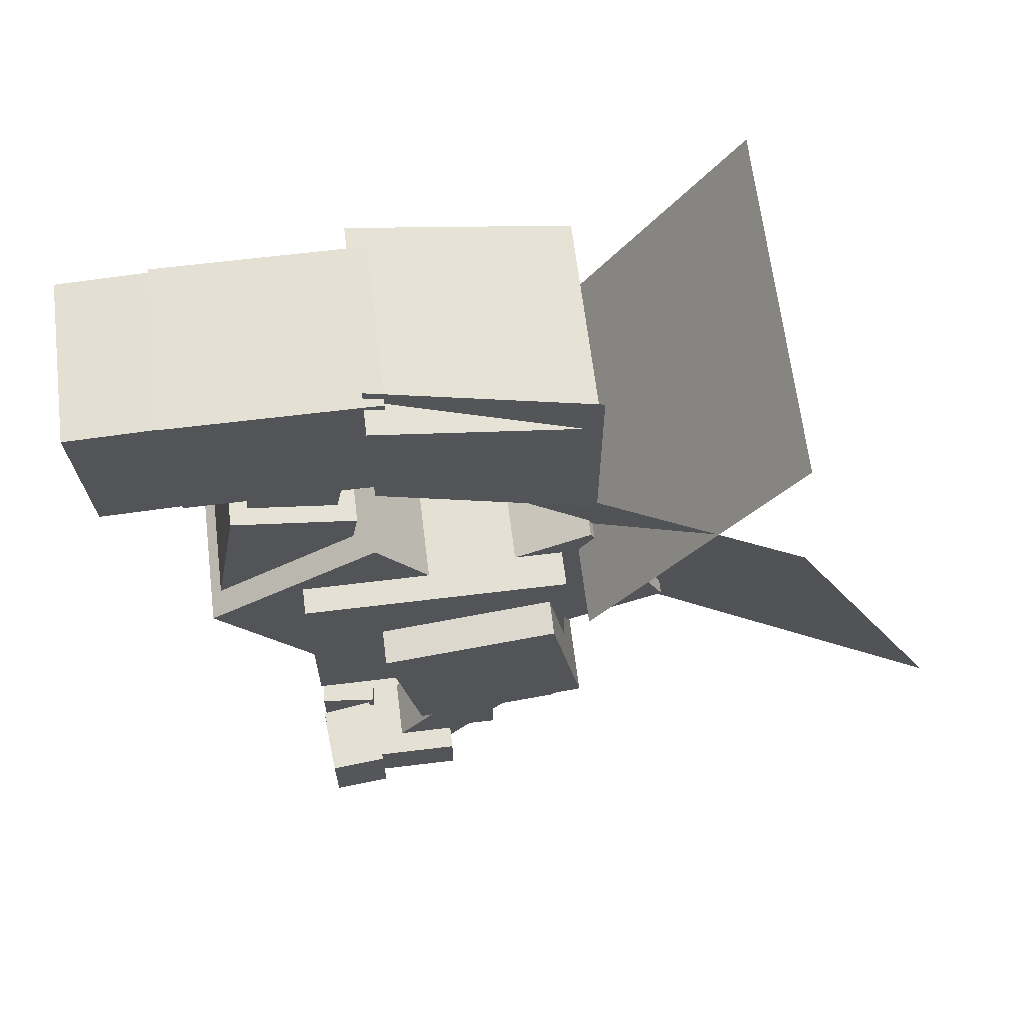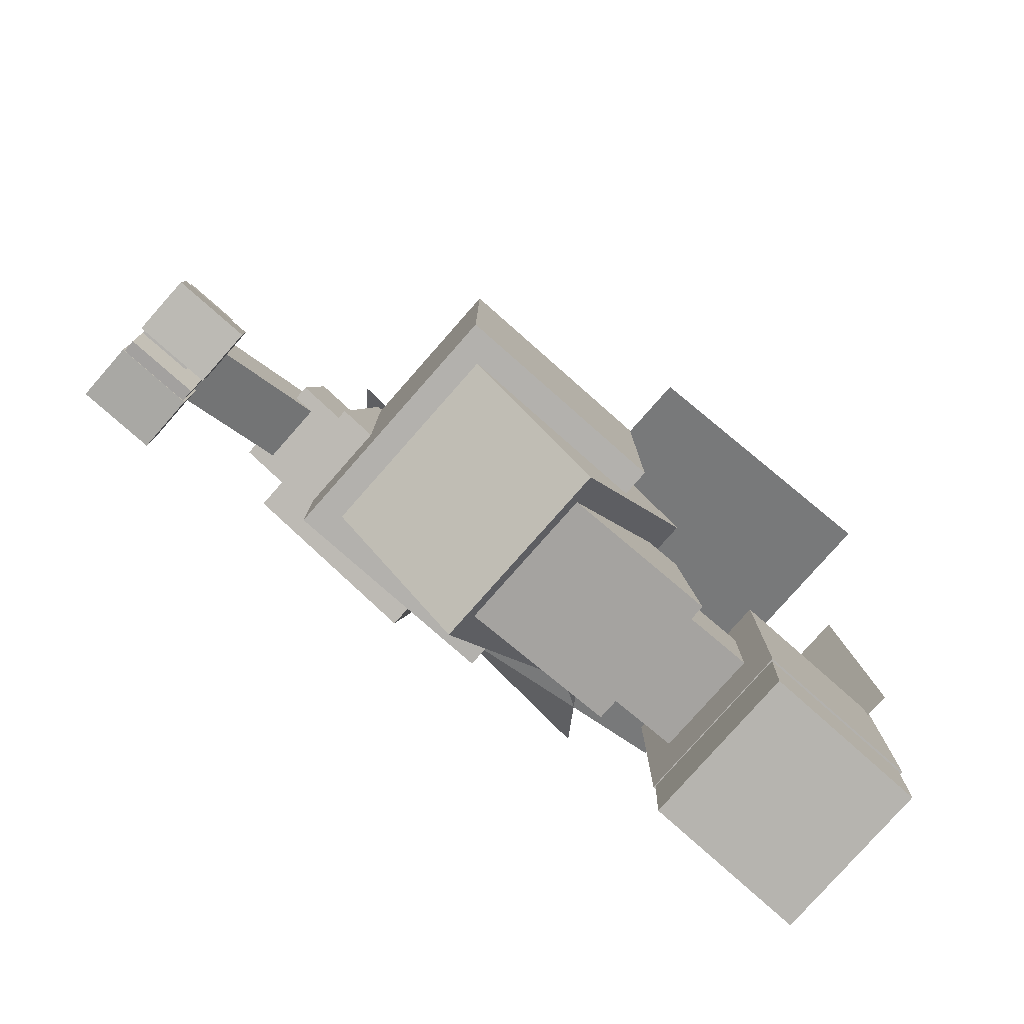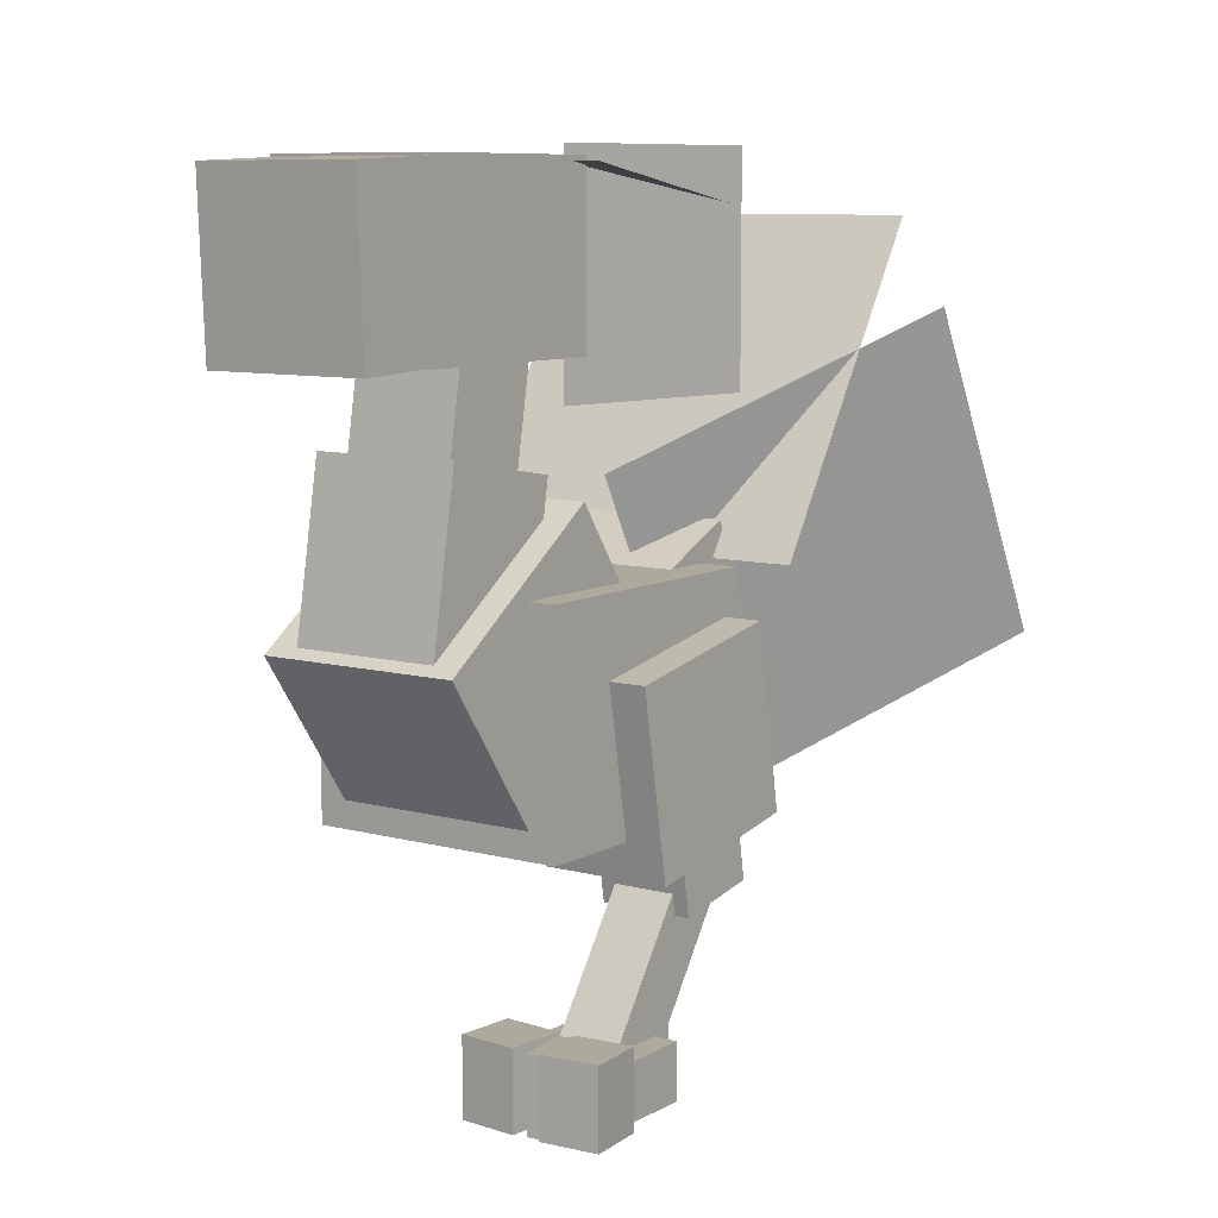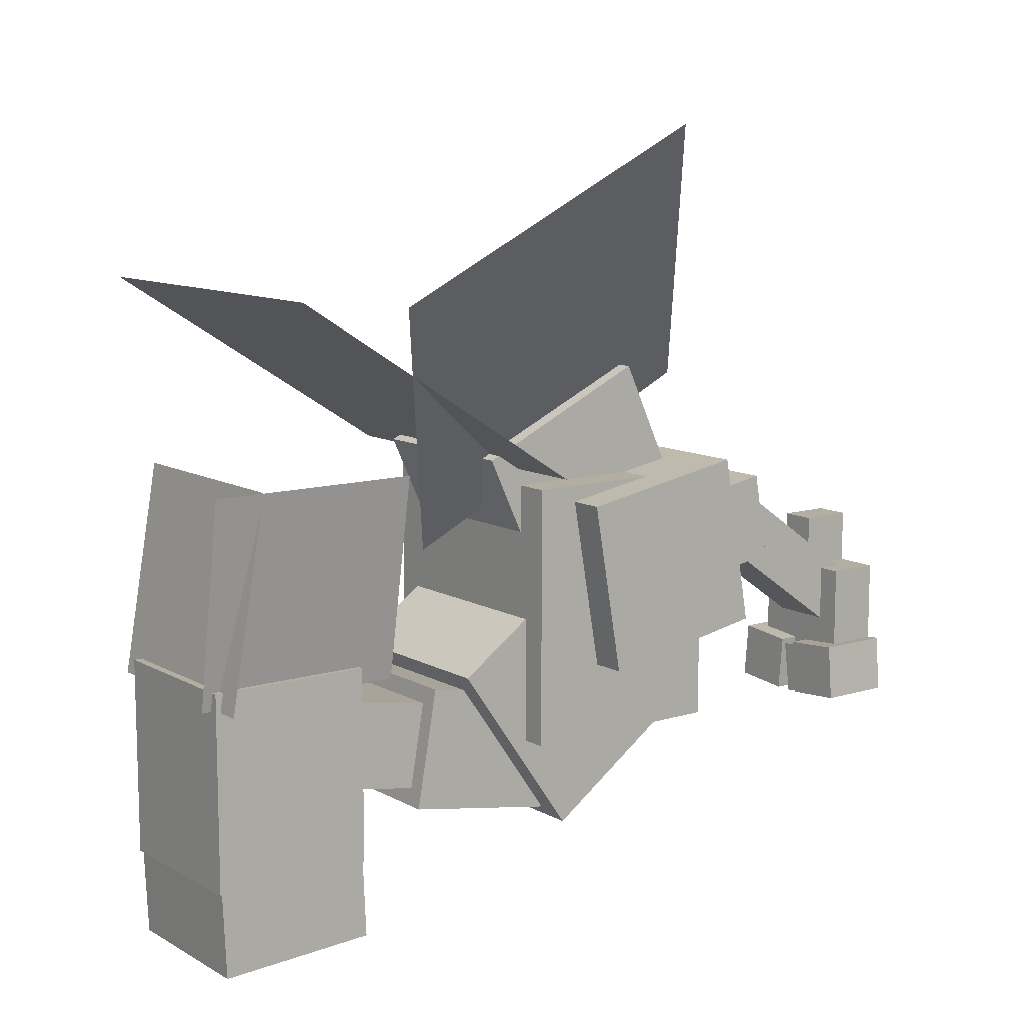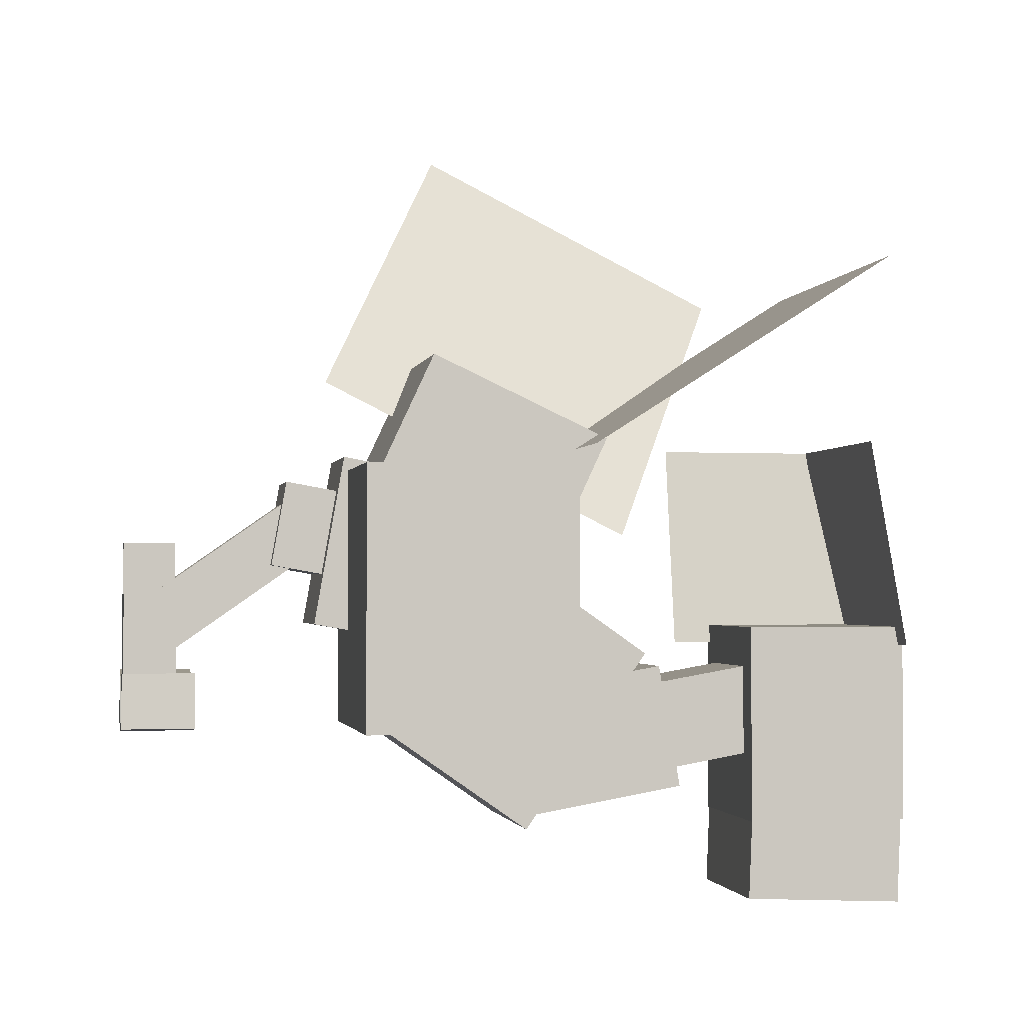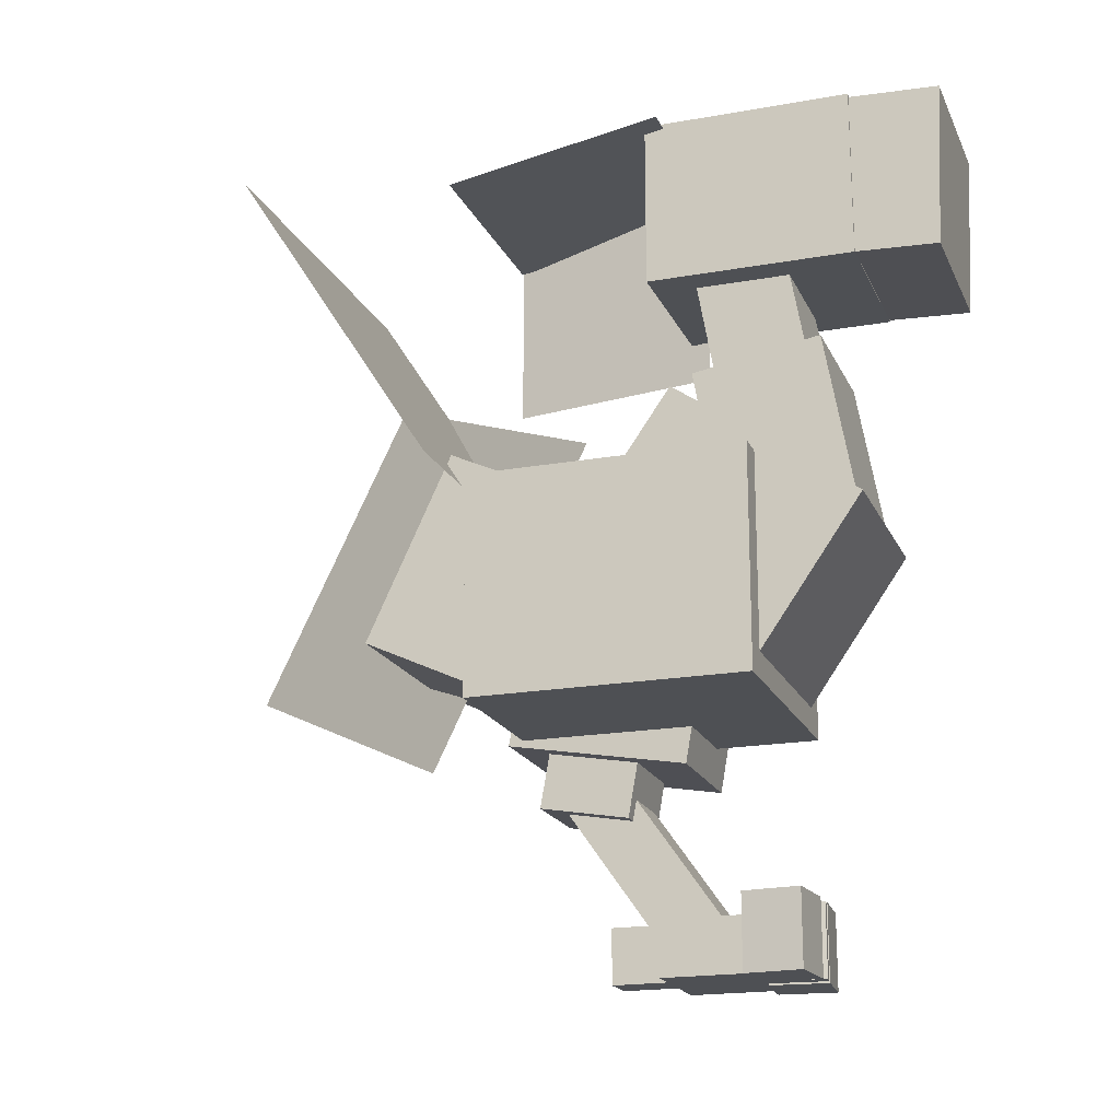
<metadata>
{"format":"obj","ext":"obj","renderer":"f3d","projection":"perspective","resolution":1024,"background":"white","views":[{"elev":65.5,"azim":-97.0,"up":"+Y"},{"elev":-79.3,"azim":48.6,"up":"+Z"},{"elev":8.9,"azim":-144.7,"up":"+Y"},{"elev":10.7,"azim":-126.8,"up":"+Z"},{"elev":-2.0,"azim":79.2,"up":"+Z"},{"elev":-18.9,"azim":108.8,"up":"+Y"}]}
</metadata>
<code>
o cube
v 0.4375 1.062 0.5625
v 0.4375 1.062 -0.375
v 0.4375 0.3125 0.5625
v 0.4375 0.3125 -0.375
v -0.4375 1.062 -0.375
v -0.4375 1.062 0.5625
v -0.4375 0.3125 -0.375
v -0.4375 0.3125 0.5625
f 4 7 5 2
f 3 4 2 1
f 8 3 1 6
f 7 8 6 5
f 6 1 2 5
f 7 4 3 8
o cube
v 0.3438 1.319 -0.1021
v 0.3438 0.8892 -0.7165
v 0.3438 0.8075 0.2564
v 0.3438 0.3773 -0.358
v -0.3438 0.8892 -0.7165
v -0.3438 1.319 -0.1021
v -0.3438 0.3773 -0.358
v -0.3438 0.8075 0.2564
f 12 15 13 10
f 11 12 10 9
f 16 11 9 14
f 15 16 14 13
f 14 9 10 13
f 15 12 11 16
o cube
v 0.3125 1.189 0.6636
v 0.3125 1.004 0.2671
v 0.3125 0.5658 0.9542
v 0.3125 0.3809 0.5577
v -0.3125 1.004 0.2671
v -0.3125 1.189 0.6636
v -0.3125 0.3809 0.5577
v -0.3125 0.5658 0.9542
f 20 23 21 18
f 19 20 18 17
f 24 19 17 22
f 23 24 22 21
f 22 17 18 21
f 23 20 19 24
o cube
v 0.6562 2.127 1.294
v 0.6562 1.072 0.6227
v 0.6562 2.127 1.294
v 0.6562 1.072 0.6227
v -0.5938 1.072 0.6227
v -0.5938 2.127 1.294
v -0.5938 1.072 0.6227
v -0.5938 2.127 1.294
f 28 31 29 26
f 27 28 26 25
f 32 27 25 30
f 31 32 30 29
f 30 25 26 29
o cube
v -0.7583 1.84 1.275
v -0.1082 1.346 0.3285
v -0.7583 1.84 1.275
v -0.1082 1.346 0.3285
v -0.1392 0.2295 0.8893
v -0.7893 0.7229 1.836
v -0.1392 0.2295 0.8893
v -0.7893 0.7229 1.836
f 36 39 37 34
f 35 36 34 33
f 40 35 33 38
f 39 40 38 37
f 38 33 34 37
o cube
v 0.25 1.395 -0.1506
v 0.25 1.471 -0.5815
v 0.25 0.7791 -0.2592
v 0.25 0.8551 -0.69
v -0.25 1.471 -0.5815
v -0.25 1.395 -0.1506
v -0.25 0.8551 -0.69
v -0.25 0.7791 -0.2592
f 44 47 45 42
f 43 44 42 41
f 48 43 41 46
f 47 48 46 45
f 46 41 42 45
f 47 44 43 48
o cube
v 0.1875 1.836 -0.1362
v 0.1875 1.891 -0.444
v 0.1875 1.282 -0.2339
v 0.1875 1.337 -0.5416
v -0.1875 1.891 -0.444
v -0.1875 1.836 -0.1362
v -0.1875 1.337 -0.5416
v -0.1875 1.282 -0.2339
f 52 55 53 50
f 51 52 50 49
f 56 51 49 54
f 55 56 54 53
f 54 49 50 53
f 55 52 51 56
o cube
v 0.2875 2.304 -0.0114
v 0.2875 2.304 -0.7114
v 0.2875 1.729 -0.0114
v 0.2875 1.729 -0.7114
v -0.2875 2.304 -0.7114
v -0.2875 2.304 -0.0114
v -0.2875 1.729 -0.7114
v -0.2875 1.729 -0.0114
f 60 63 61 58
f 59 60 58 57
f 64 59 57 62
f 63 64 62 61
f 62 57 58 61
f 63 60 59 64
o cube
v 0.2812 2.295 -0.7004
v 0.2812 2.281 -1.013
v 0.2812 1.733 -0.6758
v 0.2812 1.719 -0.9881
v -0.2812 2.281 -1.013
v -0.2812 2.295 -0.7004
v -0.2812 1.719 -0.9881
v -0.2812 1.733 -0.6758
f 68 71 69 66
f 67 68 66 65
f 72 67 65 70
f 71 72 70 69
f 70 65 66 69
f 71 68 67 72
o cube
v 0.375 2.156 0.6613
v 0.375 2.286 -0.0773
v 0.375 2.156 0.6613
v 0.375 2.286 -0.0773
v -0.375 2.286 -0.0773
v -0.375 2.156 0.6613
v -0.375 2.286 -0.0773
v -0.375 2.156 0.6613
f 76 79 77 74
f 75 76 74 73
f 80 75 73 78
f 79 80 78 77
f 78 73 74 77
o cube
v -0.385 2.338 0.6613
v -0.2548 2.338 -0.0773
v -0.385 2.338 0.6613
v -0.2548 2.338 -0.0773
v -0.2548 1.588 -0.0773
v -0.385 1.588 0.6613
v -0.2548 1.588 -0.0773
v -0.385 1.588 0.6613
f 84 87 85 82
f 83 84 82 81
f 88 83 81 86
f 87 88 86 85
f 86 81 82 85
o cube
v -0.125 0.9137 0.5044
v -0.125 0.8051 -0.1111
v -0.125 0.2982 0.613
v -0.125 0.1896 -0.002538
v -0.5625 0.8051 -0.1111
v -0.5625 0.9137 0.5044
v -0.5625 0.1896 -0.002538
v -0.5625 0.2982 0.613
f 92 95 93 90
f 91 92 90 89
f 96 91 89 94
f 95 96 94 93
f 94 89 90 93
f 95 92 91 96
o cube
v -0.1875 0.3996 0.4682
v -0.1875 0.3453 0.1604
v -0.1875 0.0918 0.5224
v -0.1875 0.03754 0.2147
v -0.5 0.3453 0.1604
v -0.5 0.3996 0.4682
v -0.5 0.03754 0.2147
v -0.5 0.0918 0.5224
f 100 103 101 98
f 99 100 98 97
f 104 99 97 102
f 103 104 102 101
f 102 97 98 101
f 103 100 99 104
o cube
v -0.1562 -0.3113 0.1077
v -0.1562 -0.3113 -0.2673
v -0.1562 -0.4988 0.1077
v -0.1562 -0.4988 -0.2673
v -0.5312 -0.3113 -0.2673
v -0.5312 -0.3113 0.1077
v -0.5312 -0.4988 -0.2673
v -0.5312 -0.4988 0.1077
f 108 111 109 106
f 107 108 106 105
f 112 107 105 110
f 111 112 110 109
f 110 105 106 109
f 111 108 107 112
o cube
v -0.1147 -0.2425 -0.1787
v -0.09727 -0.2425 -0.378
v -0.1147 -0.505 -0.1787
v -0.09727 -0.505 -0.378
v -0.2965 -0.2425 -0.3954
v -0.3139 -0.2425 -0.1962
v -0.2965 -0.505 -0.3954
v -0.3139 -0.505 -0.1962
f 116 119 117 114
f 115 116 114 113
f 120 115 113 118
f 119 120 118 117
f 118 113 114 117
f 119 116 115 120
o cube
v -0.3736 -0.2425 -0.1962
v -0.391 -0.2425 -0.3954
v -0.3736 -0.505 -0.1962
v -0.391 -0.505 -0.3954
v -0.5902 -0.2425 -0.378
v -0.5728 -0.2425 -0.1787
v -0.5902 -0.505 -0.378
v -0.5728 -0.505 -0.1787
f 124 127 125 122
f 123 124 122 121
f 128 123 121 126
f 127 128 126 125
f 126 121 122 125
f 127 124 123 128
o cube
v -0.25 -0.3113 0.2952
v -0.25 -0.3113 0.1077
v -0.25 -0.4988 0.2952
v -0.25 -0.4988 0.1077
v -0.375 -0.3113 0.1077
v -0.375 -0.3113 0.2952
v -0.375 -0.4988 0.1077
v -0.375 -0.4988 0.2952
f 132 135 133 130
f 131 132 130 129
f 136 131 129 134
f 135 136 134 133
f 134 129 130 133
f 135 132 131 136
o cube
v -0.3218 -0.2488 -0.2129
v -0.3479 -0.2488 -0.3986
v -0.3218 -0.4988 -0.2129
v -0.3479 -0.4988 -0.3986
v -0.5336 -0.2488 -0.3725
v -0.5075 -0.2488 -0.1868
v -0.5336 -0.4988 -0.3725
v -0.5075 -0.4988 -0.1868
f 140 143 141 138
f 139 140 138 137
f 144 139 137 142
f 143 144 142 141
f 142 137 138 141
f 143 140 139 144
o cube
v -0.2375 0.0911 0.4494
v -0.2375 0.213 0.2753
v -0.2375 -0.4925 0.04068
v -0.2375 -0.3707 -0.1334
v -0.45 0.213 0.2753
v -0.45 0.0911 0.4494
v -0.45 -0.3707 -0.1334
v -0.45 -0.4925 0.04068
f 148 151 149 146
f 147 148 146 145
f 152 147 145 150
f 151 152 150 149
f 150 145 146 149
f 151 148 147 152

</code>
